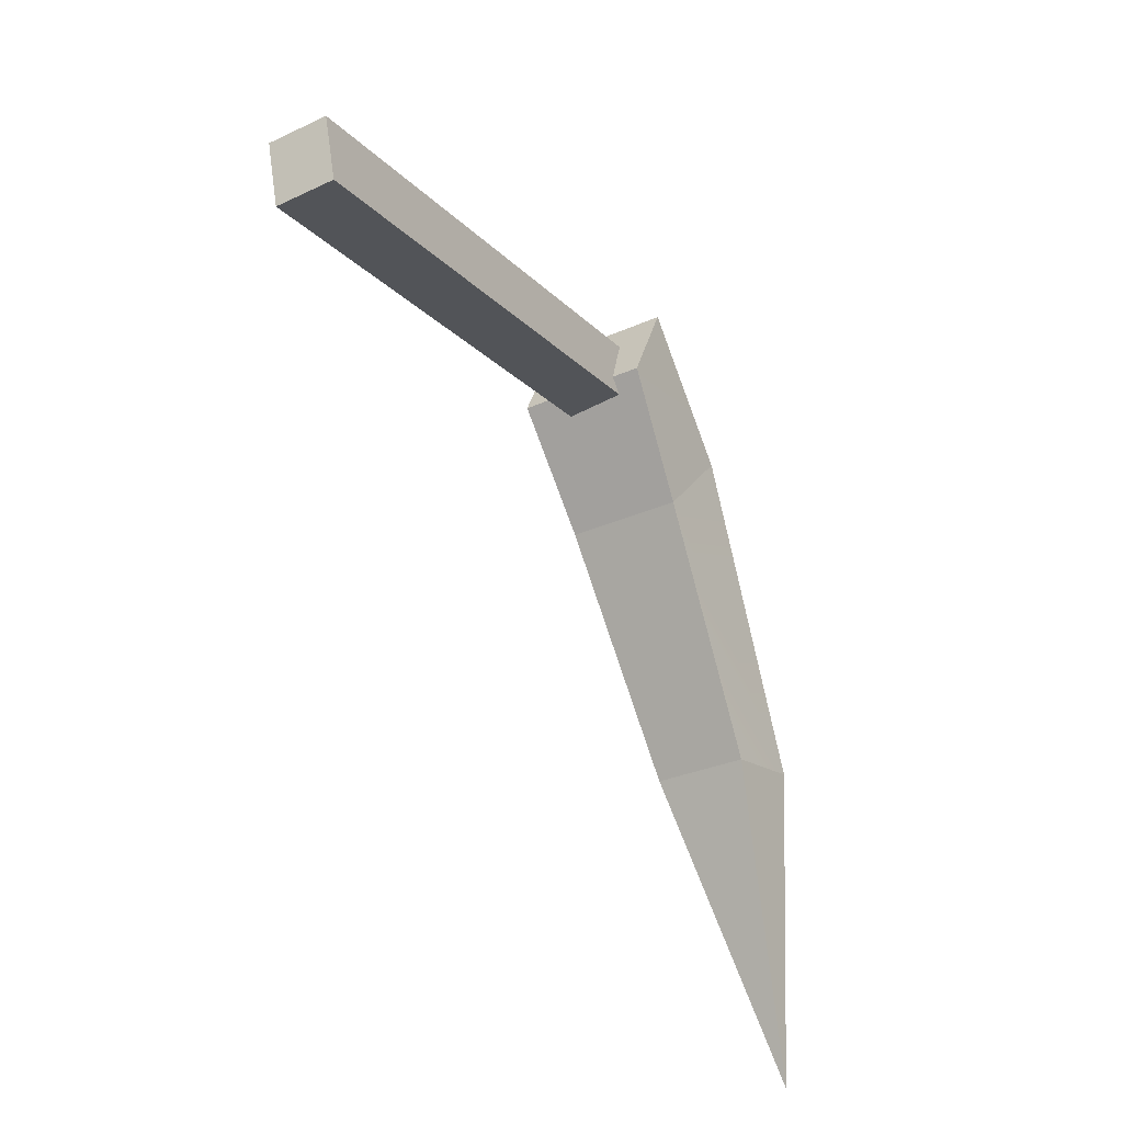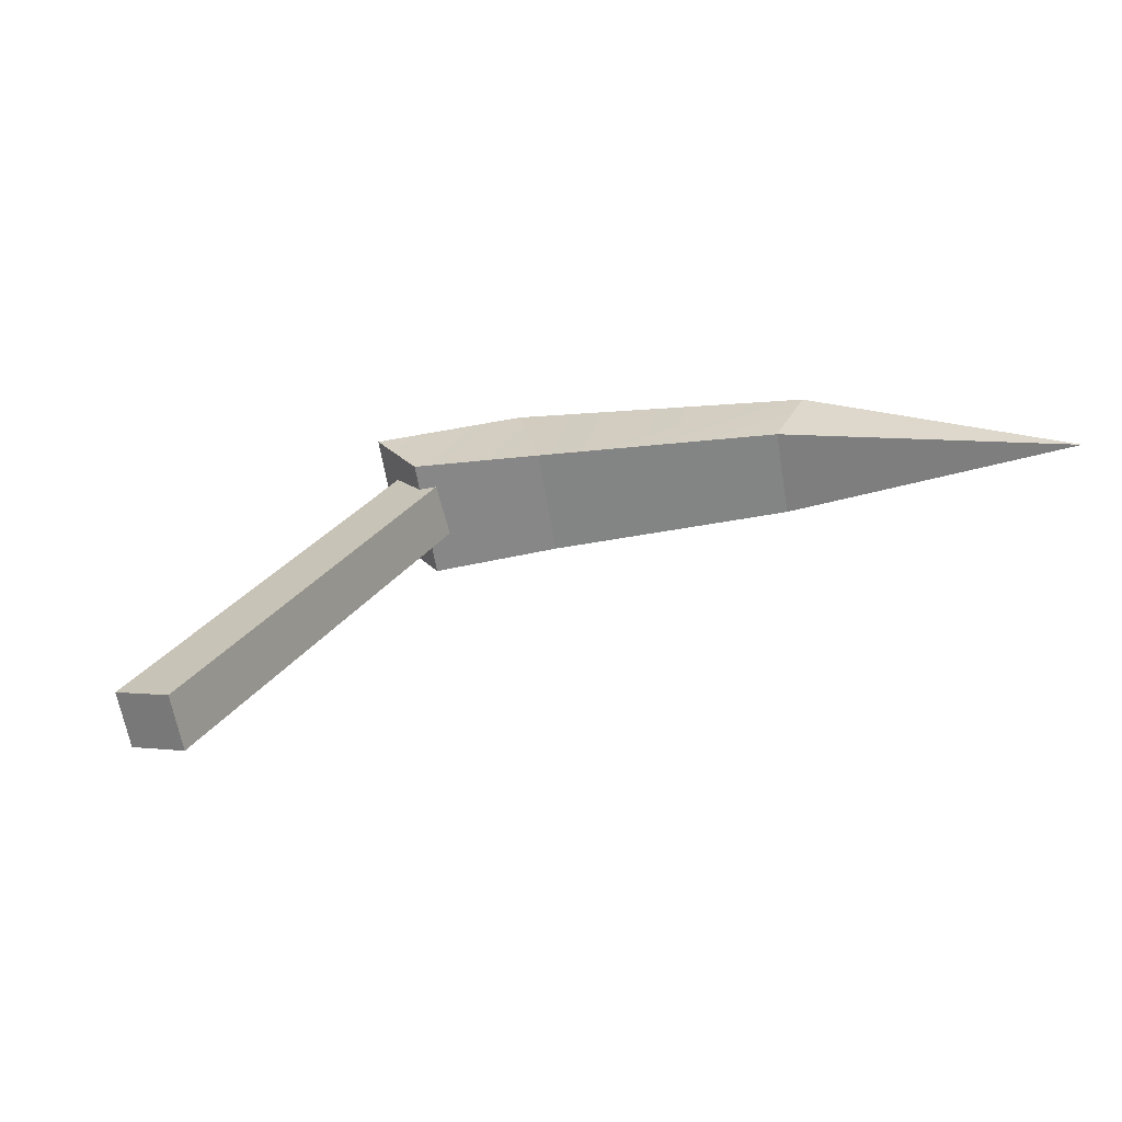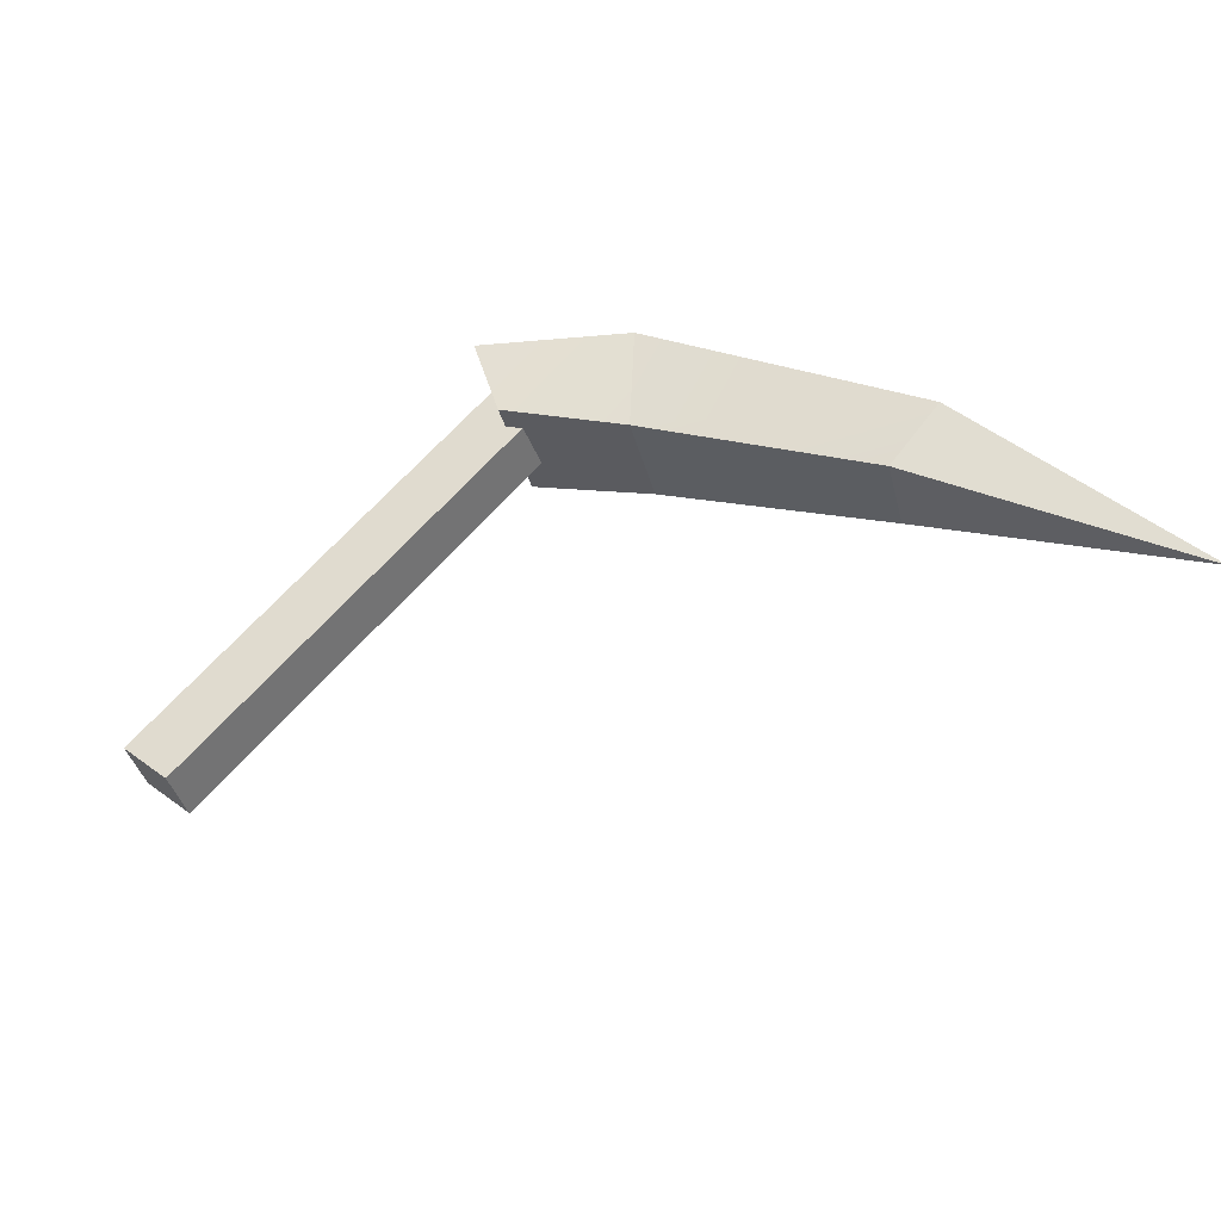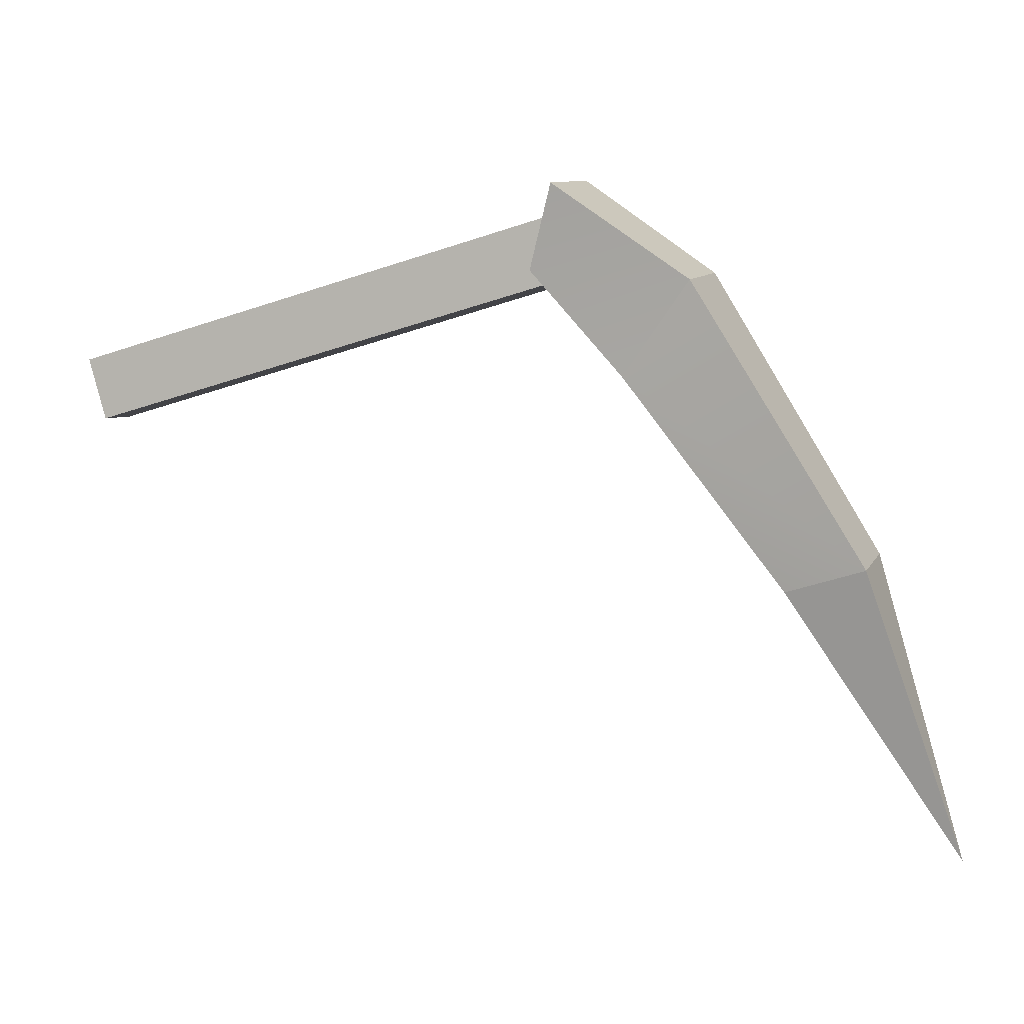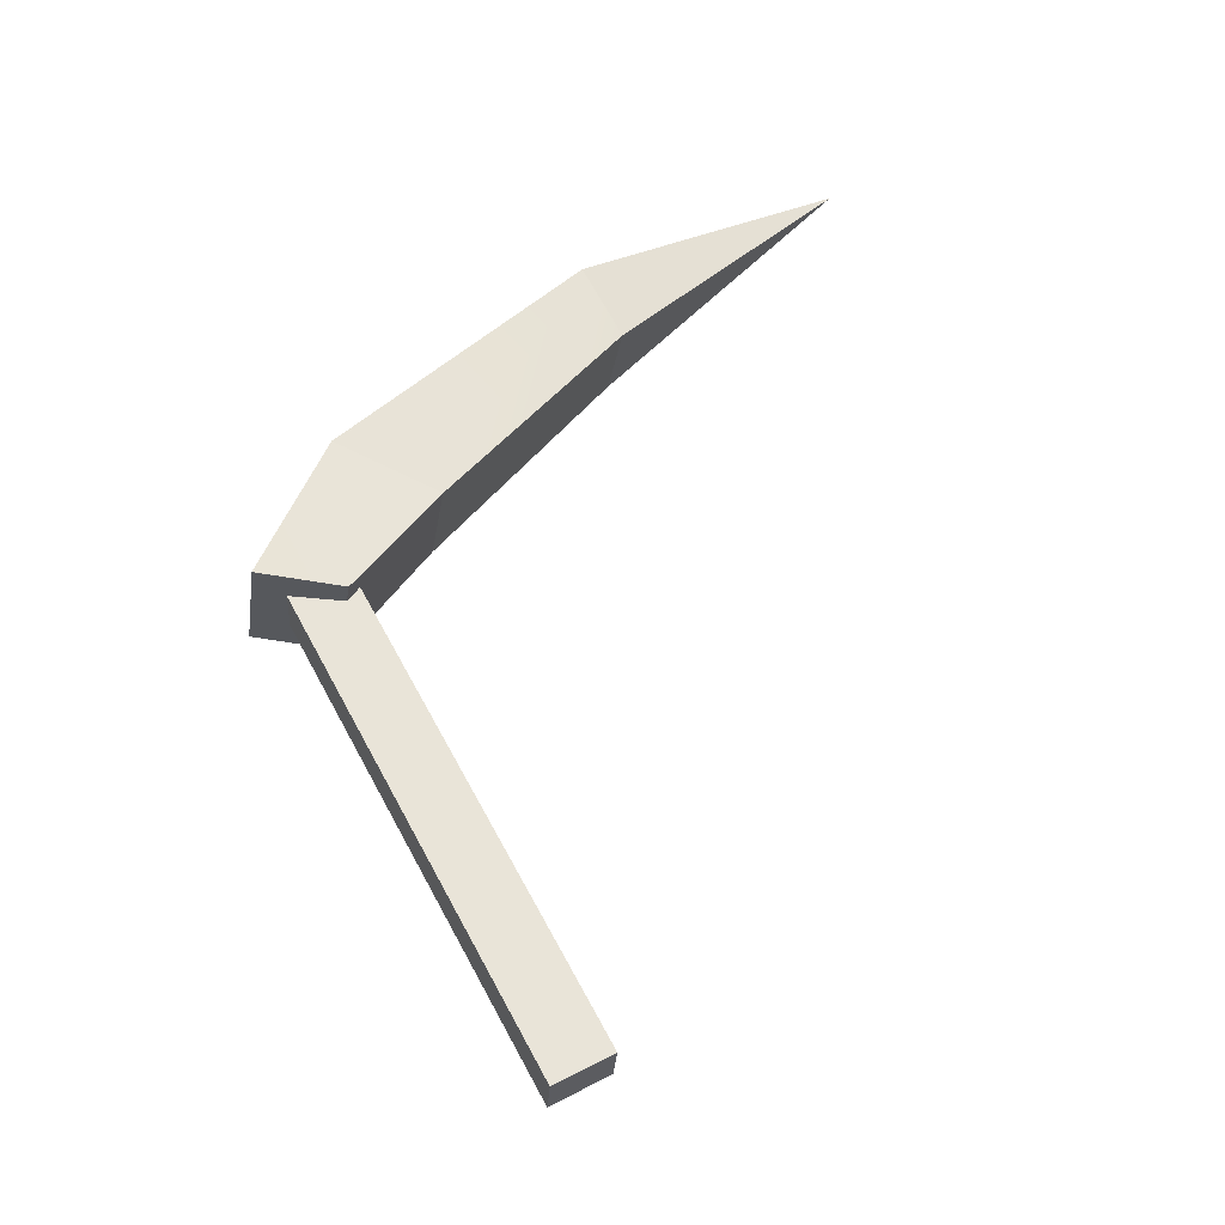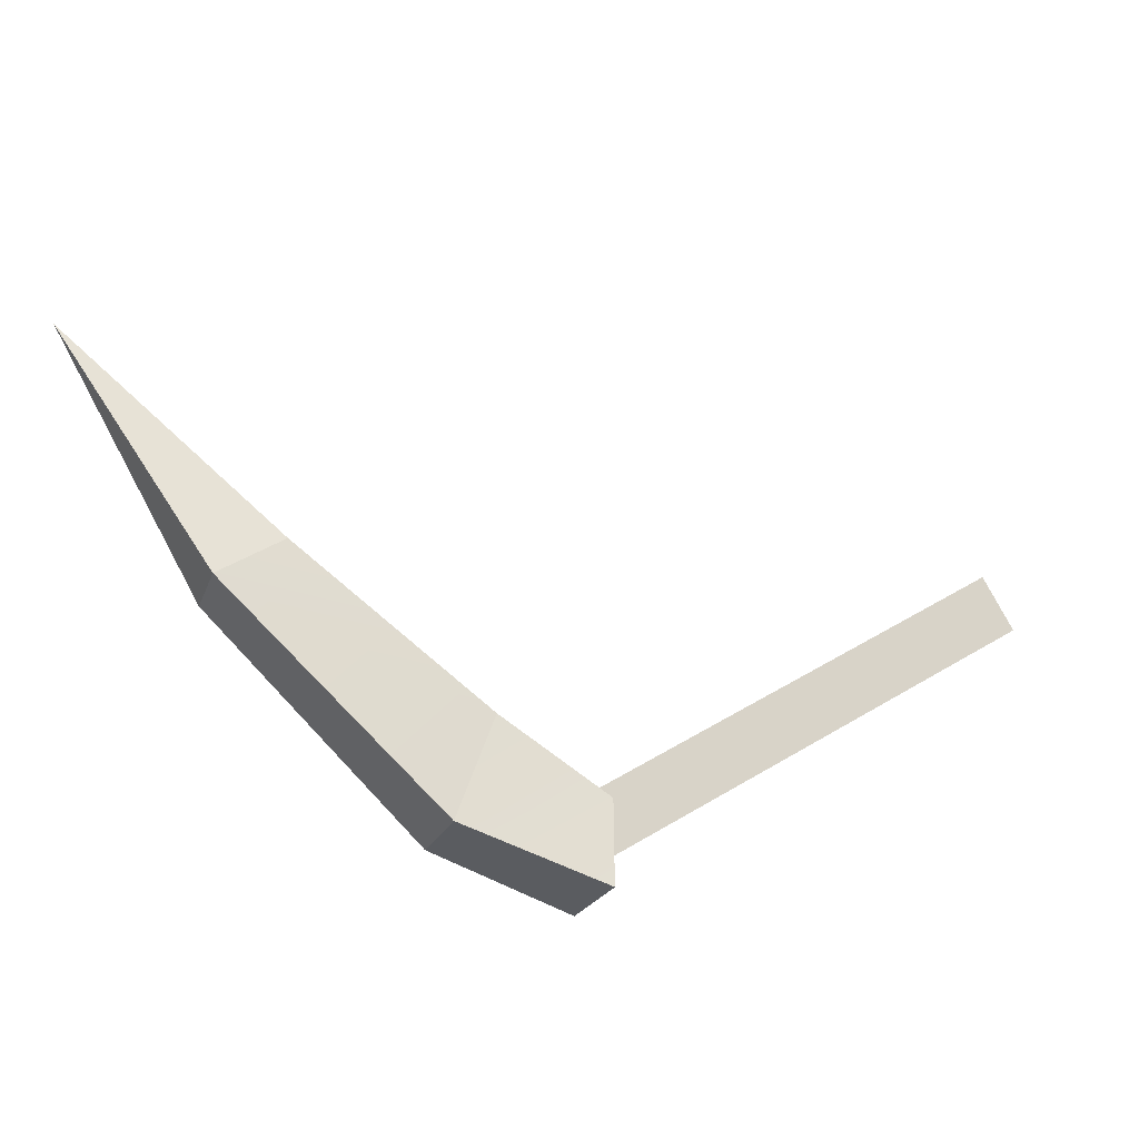
<metadata>
{"format":"obj","ext":"obj","renderer":"f3d","projection":"perspective","resolution":1024,"background":"white","views":[{"elev":-38.5,"azim":-75.4,"up":"+Y"},{"elev":10.2,"azim":-45.4,"up":"+Z"},{"elev":42.3,"azim":-31.0,"up":"+Z"},{"elev":4.4,"azim":-1.4,"up":"+Y"},{"elev":45.6,"azim":-102.9,"up":"+Z"},{"elev":78.0,"azim":166.4,"up":"+Z"}]}
</metadata>
<code>
g default1
v 0.9713 0.2615 0.4148
v 1.912 -1.018 0.4976
v 1.014 0.4465 0.4562
v 1.106 0.471 0.1822
v 1.064 0.286 0.1408
v 1.389 0.2614 0.2678
v 1.251 0.05433 0.2028
v 1.169 0.03267 0.4454
v 1.307 0.2397 0.5103
v 1.745 -0.3574 0.3765
v 1.582 -0.4107 0.3093
v 1.515 -0.4283 0.5064
v 1.678 -0.375 0.5736
v 0.000313 -0.06836 0.06844
v 1.084 0.2552 0.3827
v -0.03709 0.06744 0.05759
v 1.046 0.391 0.3719
v -0.0009 0.06744 -0.06717
v 1.083 0.391 0.2471
v 0.0365 -0.06836 -0.05632
v 1.12 0.2552 0.258
g FLLeg
f 8 9 1
f 1 9 3
f 3 9 4
f 4 9 6
f 4 6 5
f 5 6 7
f 5 7 1
f 1 7 8
f 5 1 4
f 4 1 3
f 6 10 7
f 7 10 11
f 7 11 8
f 8 11 12
f 9 8 13
f 13 8 12
f 6 9 10
f 10 9 13
f 10 2 11
f 12 11 2
f 13 12 2
f 10 13 2
f 14 15 16
f 16 15 17
f 16 17 18
f 18 17 19
f 18 19 20
f 20 19 21
f 20 21 14
f 14 21 15
f 15 21 17
f 17 21 19
f 20 14 18
f 18 14 16

</code>
